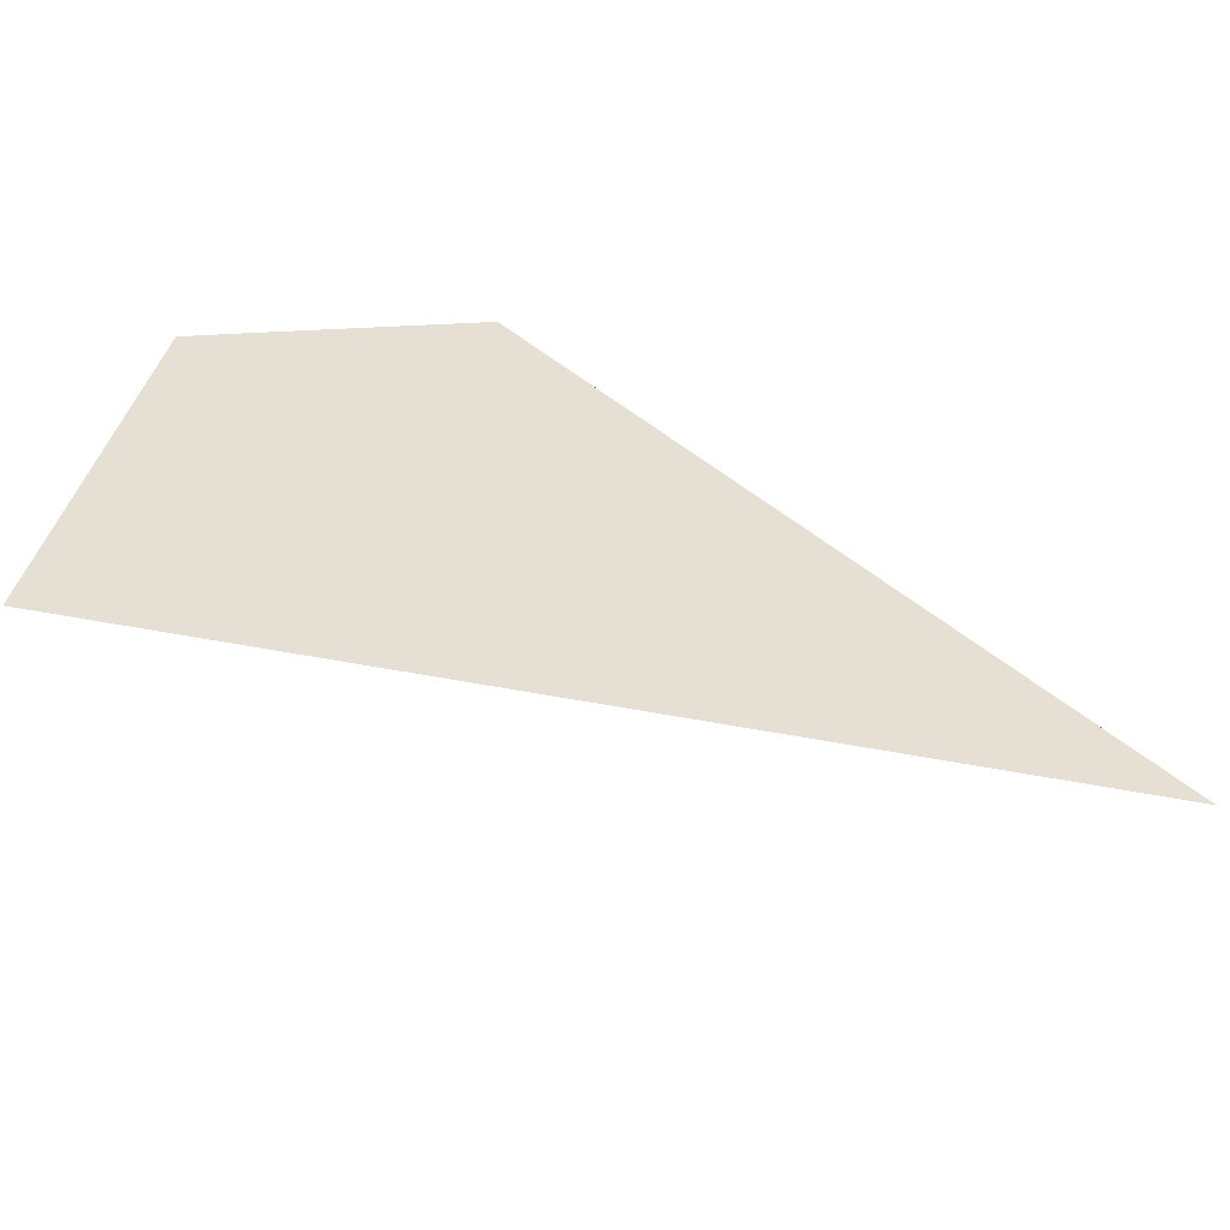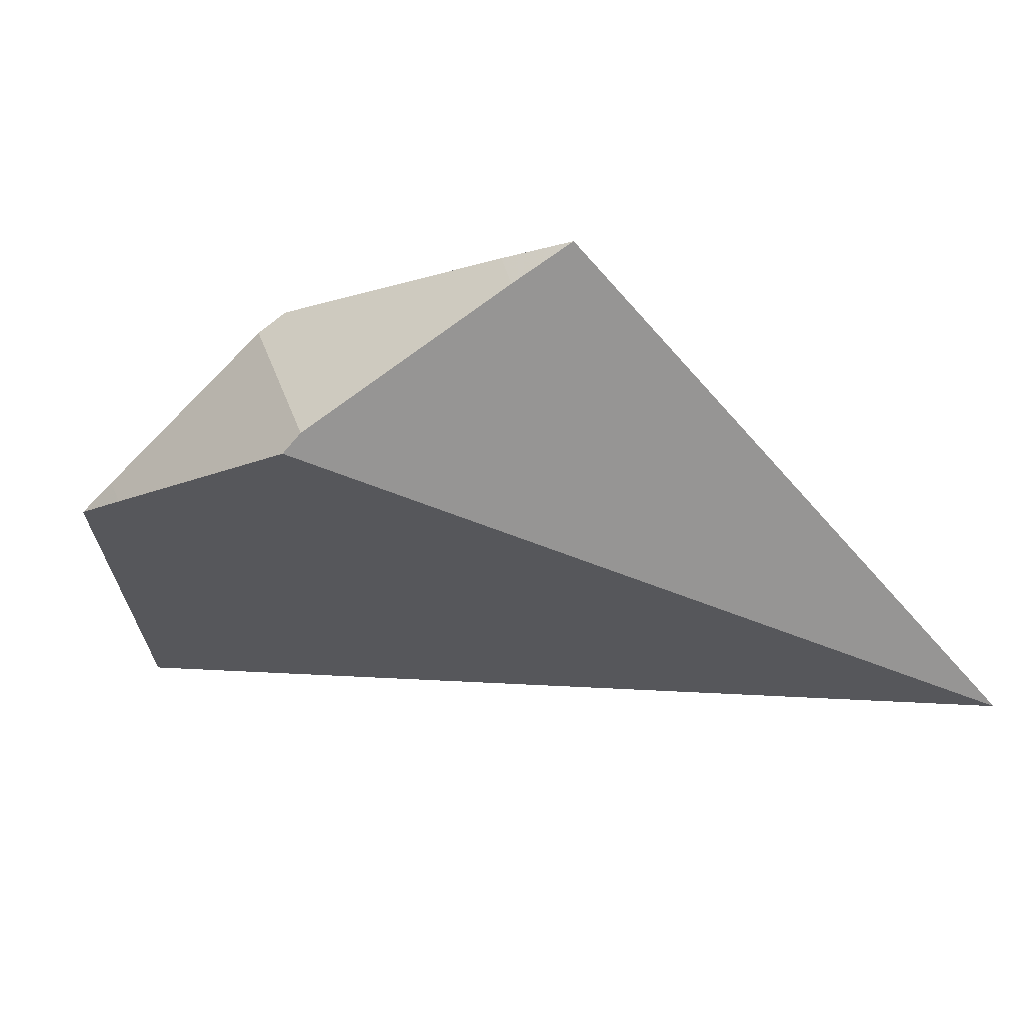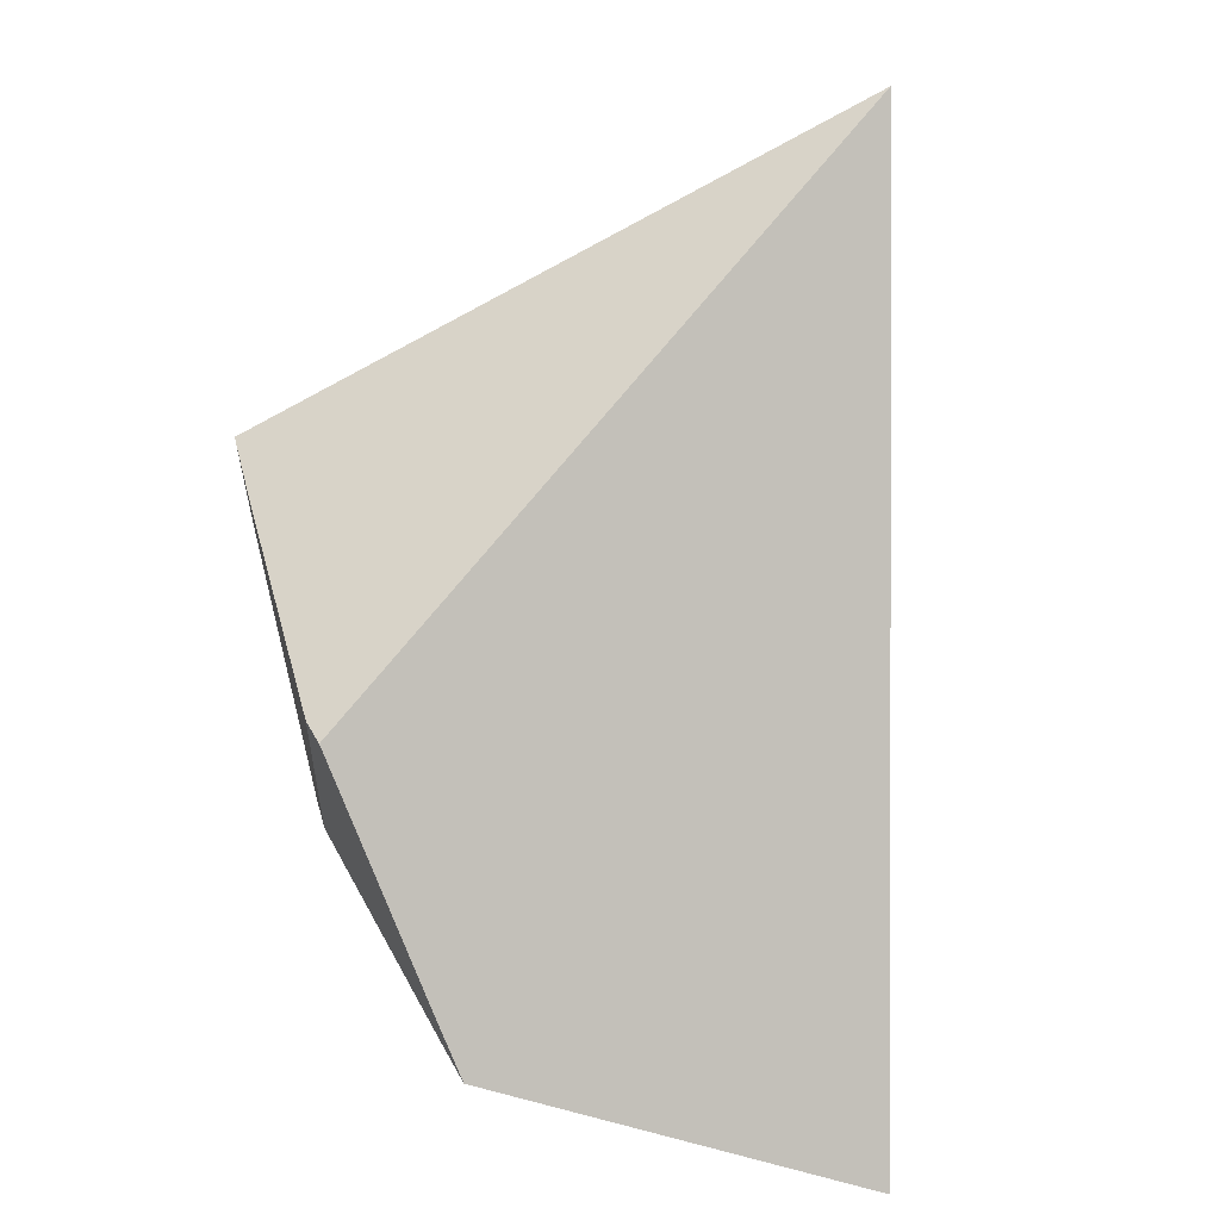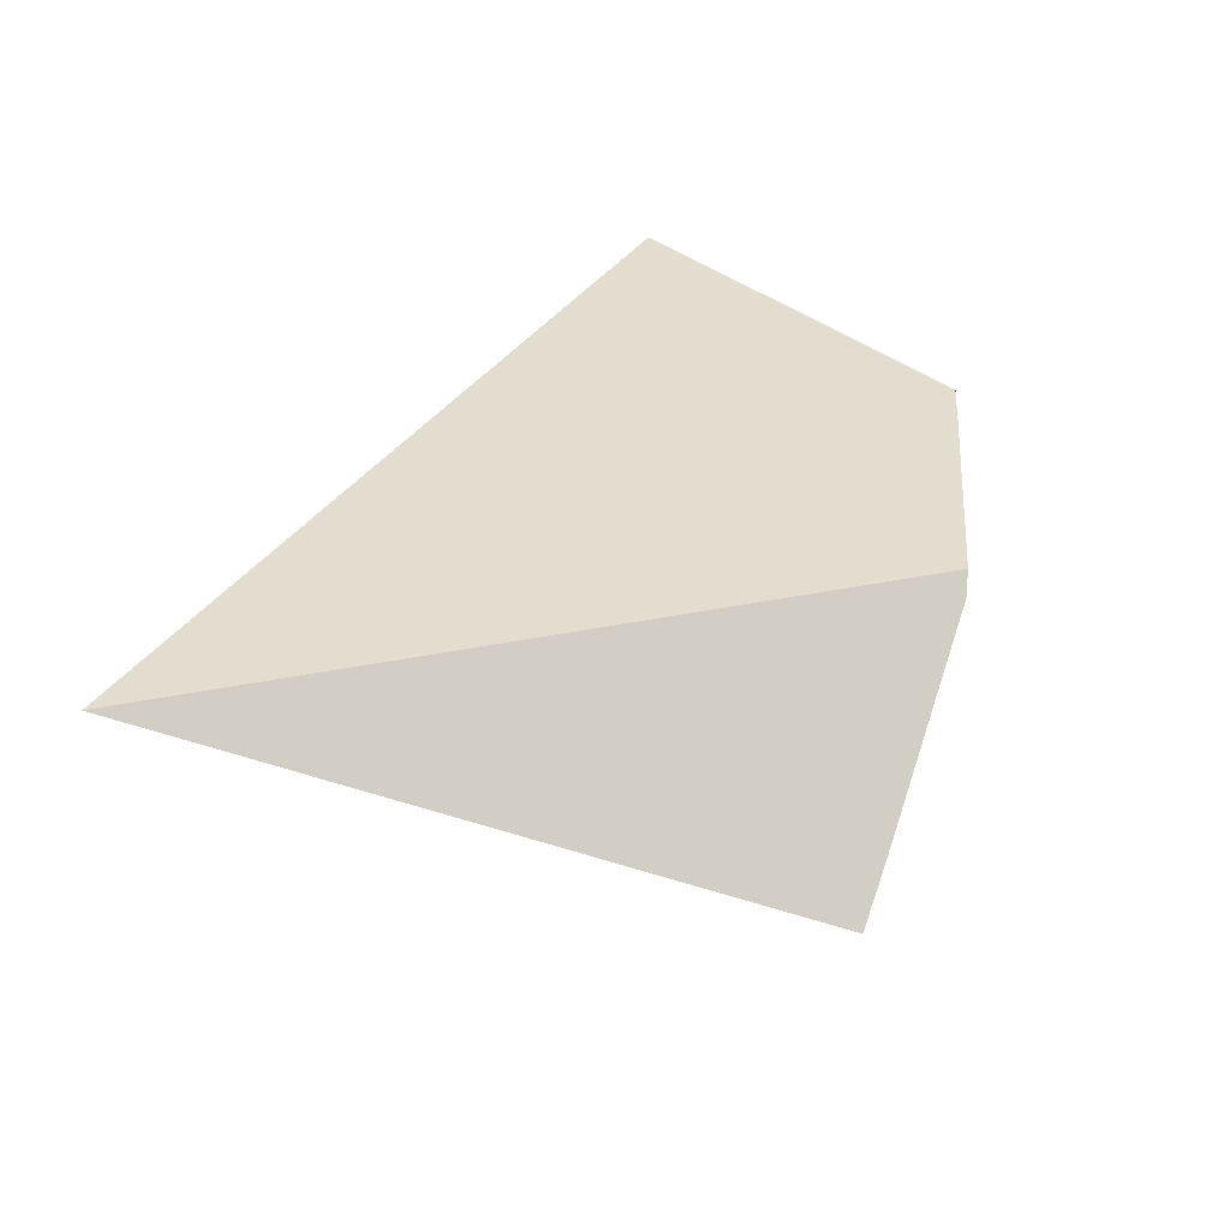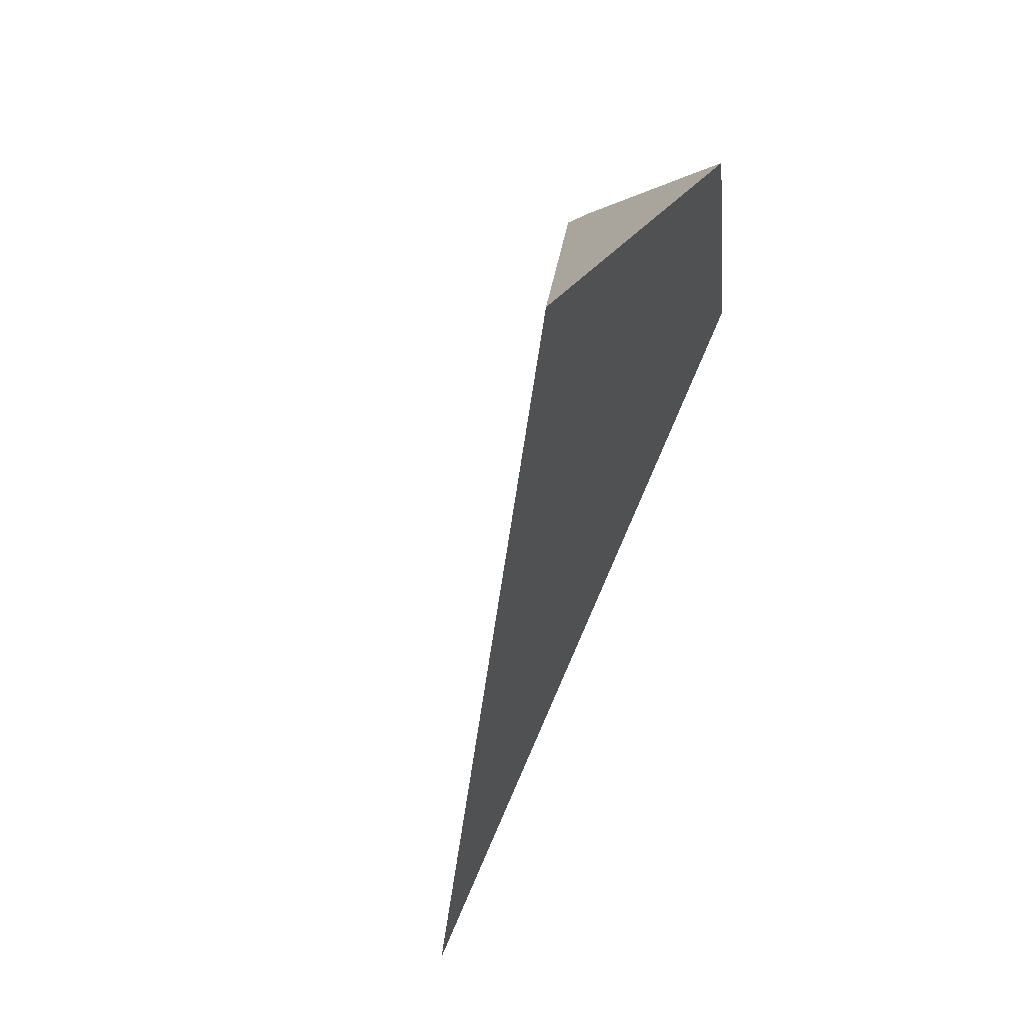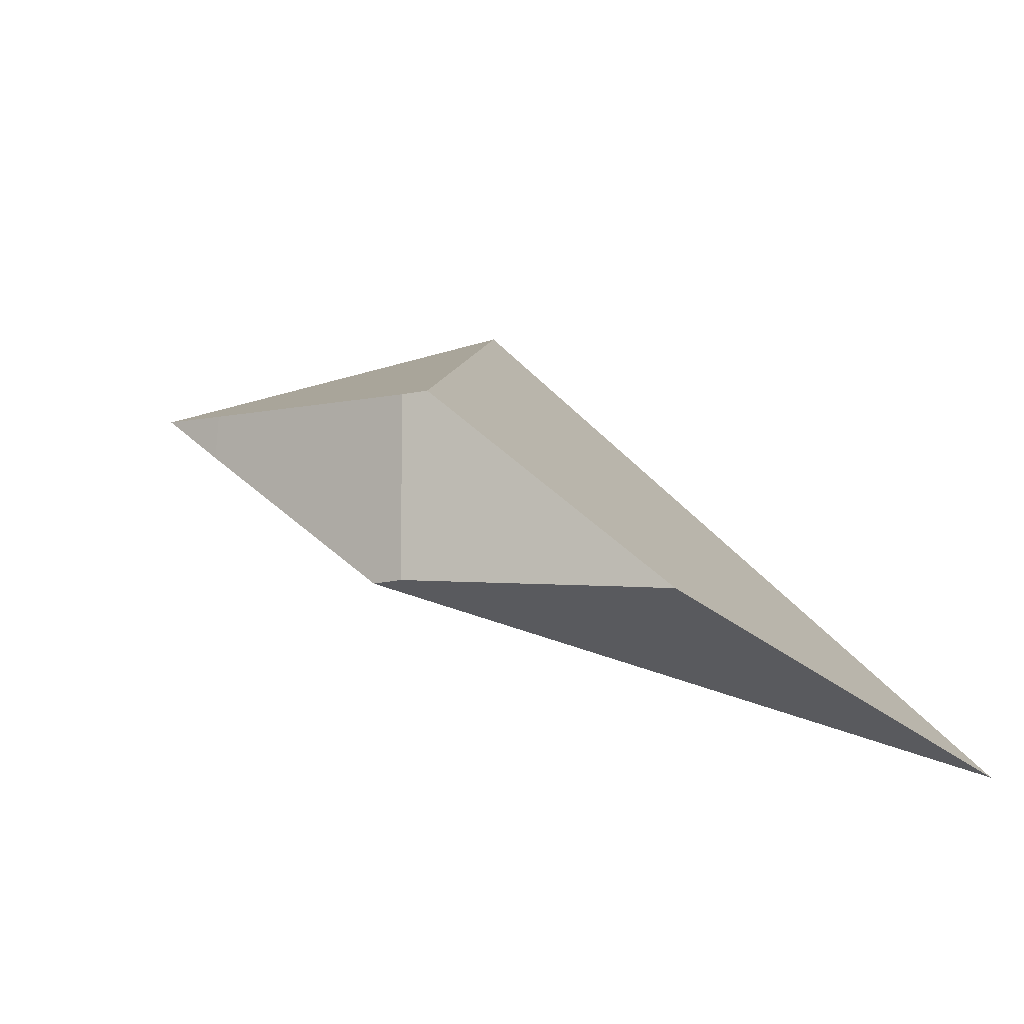
<metadata>
{"format":"obj","ext":"obj","renderer":"f3d","projection":"perspective","resolution":1024,"background":"white","views":[{"elev":-79.2,"azim":-49.4,"up":"+Y"},{"elev":37.7,"azim":-17.6,"up":"+Y"},{"elev":55.1,"azim":-73.6,"up":"+Z"},{"elev":73.0,"azim":140.3,"up":"+Z"},{"elev":-55.2,"azim":-133.1,"up":"+Y"},{"elev":-8.3,"azim":-110.9,"up":"+Z"}]}
</metadata>
<code>
v -0.1442 0.1638 0.05672
v -0.1425 0.1655 0.05691
v -0.1424 0.1656 0.05884
v -0.1402 0.1437 0.04794
v -0.1348 0.1733 0.06752
v -0.1338 0.1743 0.06745
v -0.1338 0.1743 0.05781
v -0.1322 0.1752 0.05775
v -0.1227 0.1812 0.06776
v -0.1225 0.1814 0.06548
v -0.1195 0.1832 0.06787
v -0.09841 0.1561 0.07921
f 1 3 2
f 1 2 4
f 1 12 3
f 4 12 1
f 2 3 7
f 2 7 4
f 3 5 6
f 3 12 5
f 3 6 7
f 7 8 4
f 4 8 12
f 12 6 5
f 10 7 6
f 10 6 9
f 12 9 6
f 10 8 7
f 12 8 10
f 10 9 11
f 12 11 9
f 10 11 12

</code>
